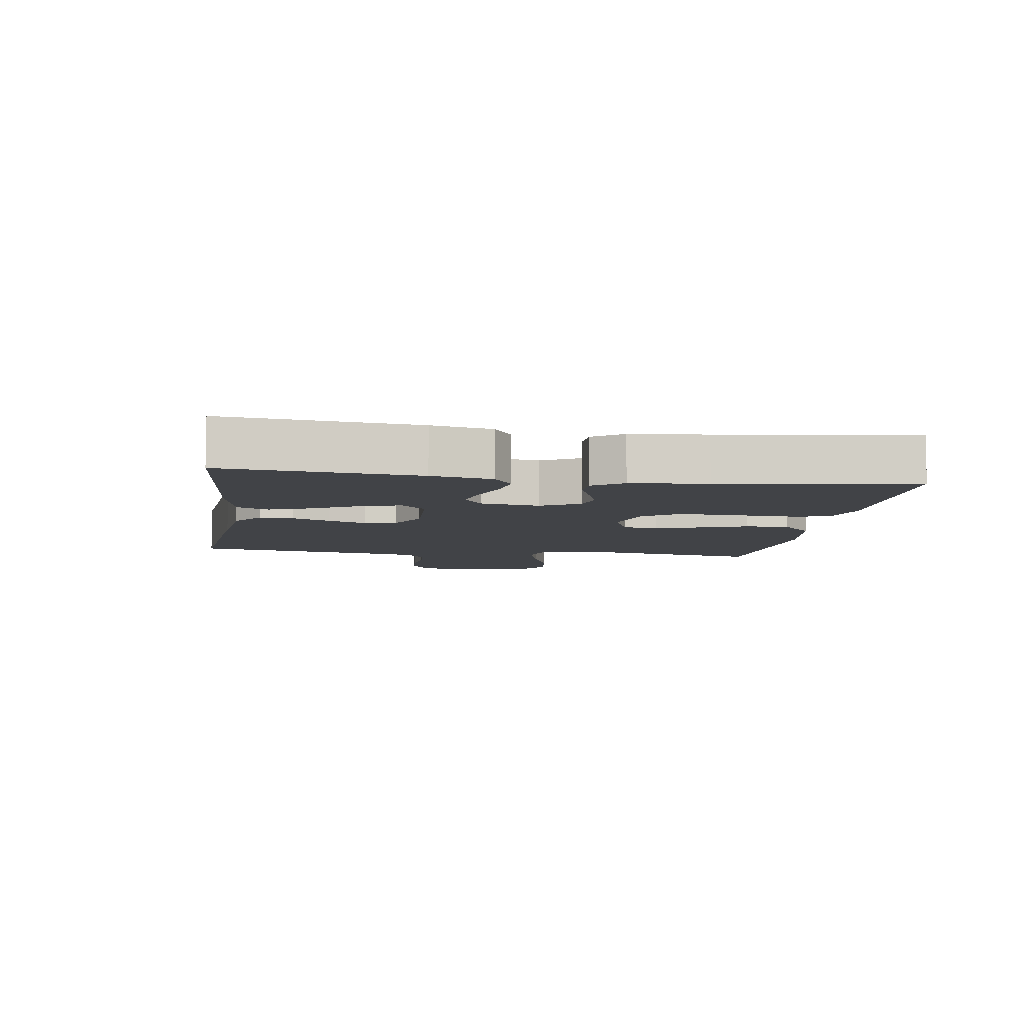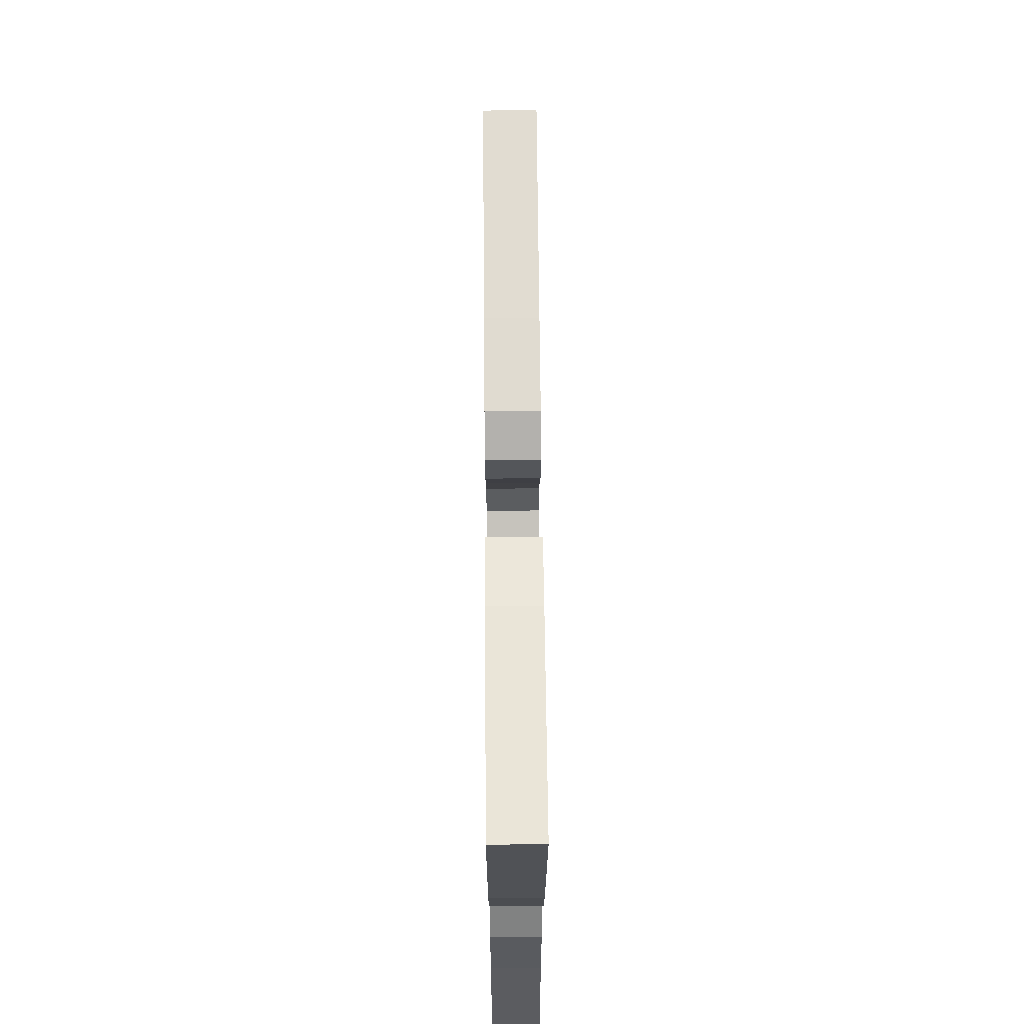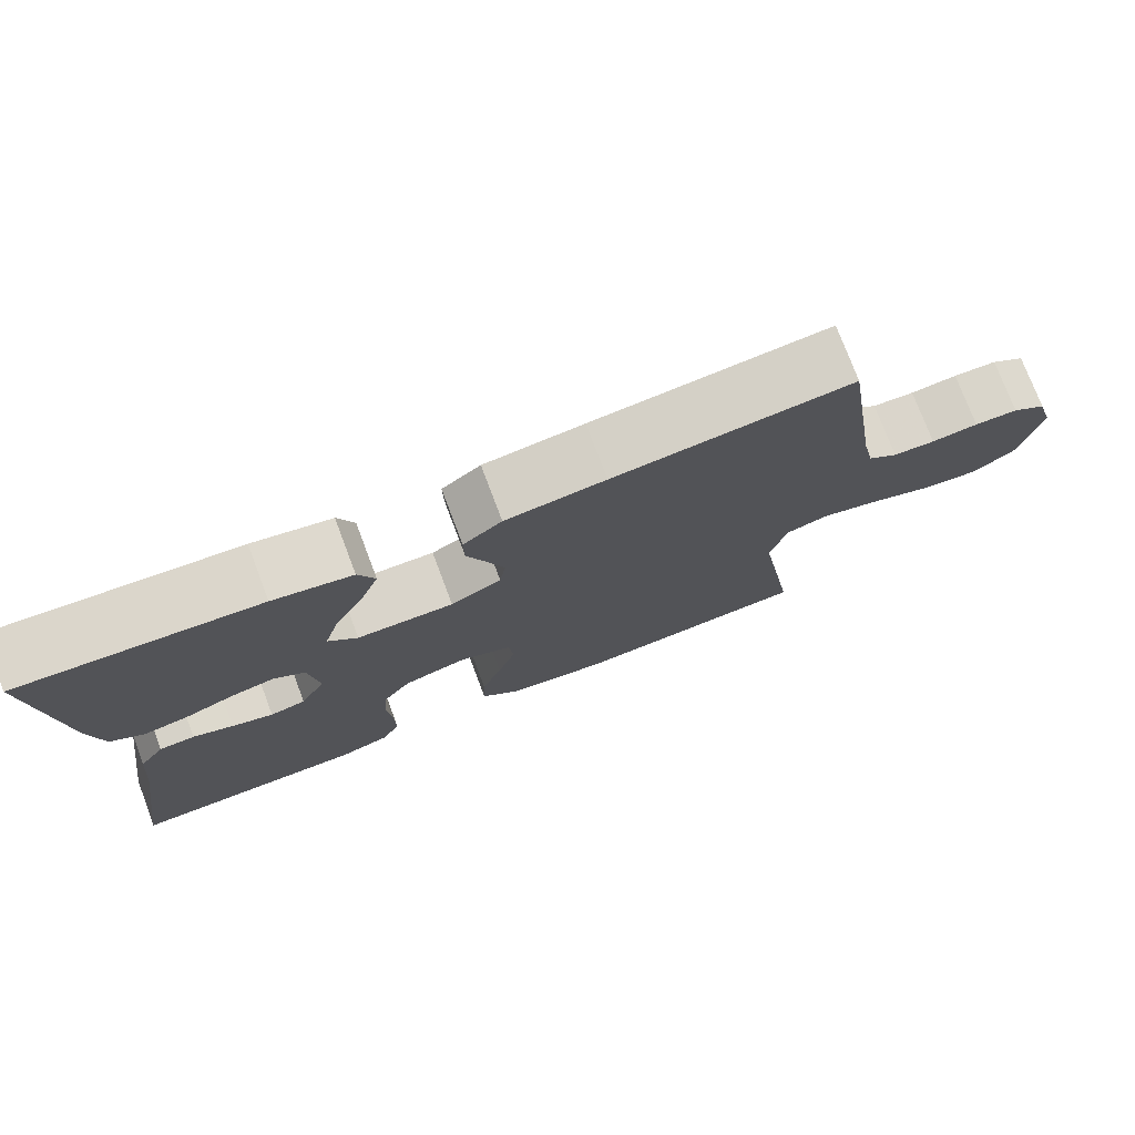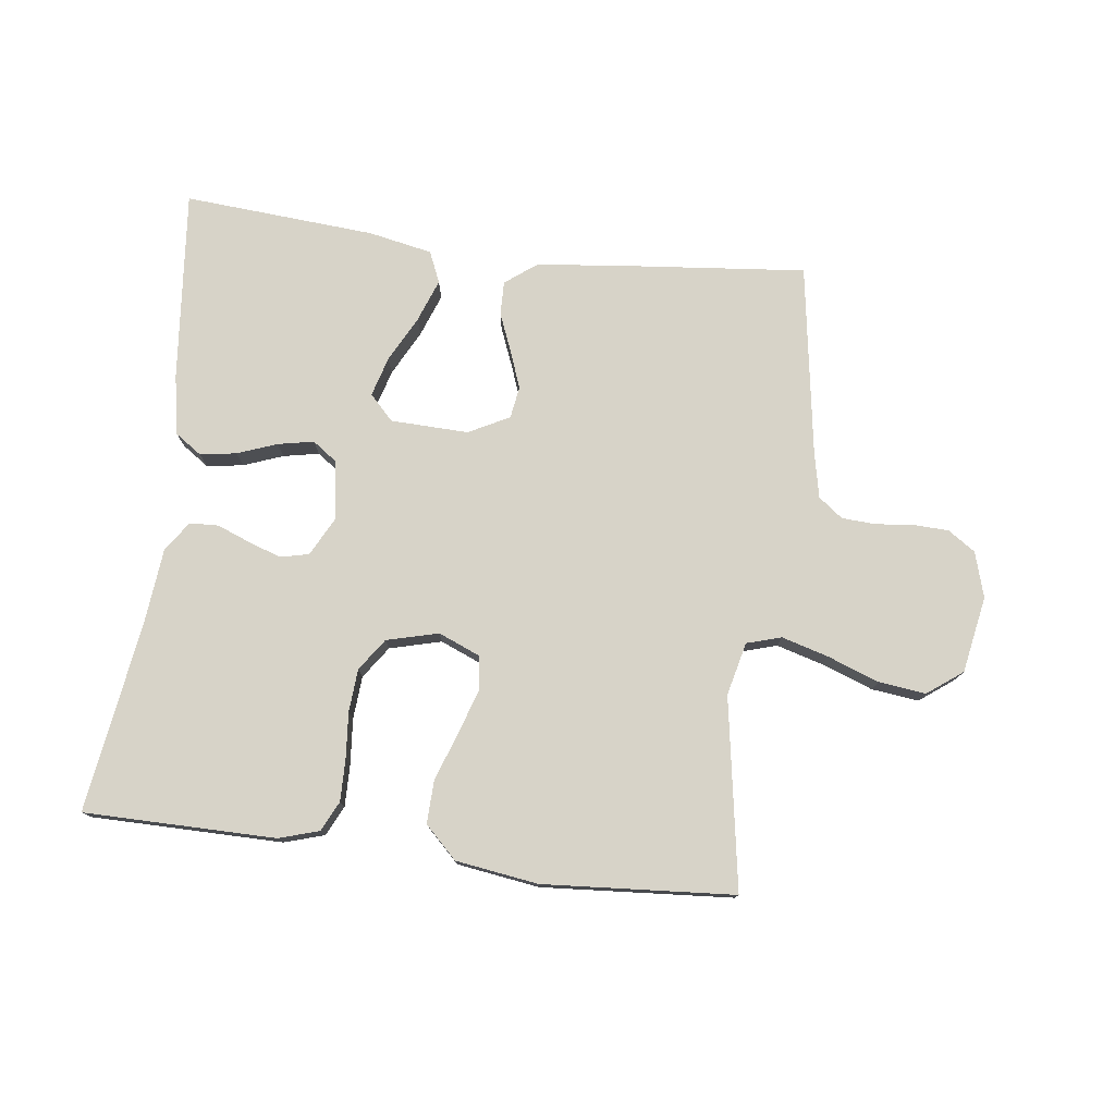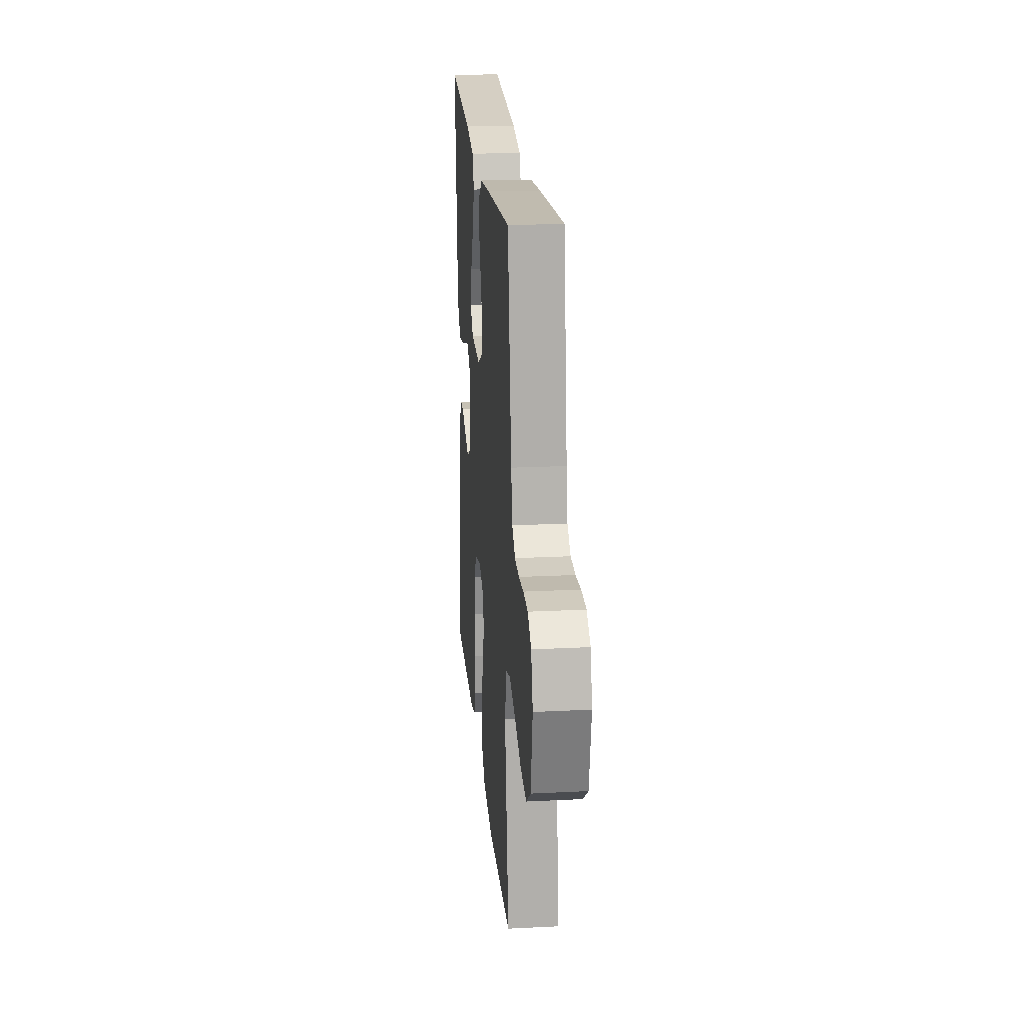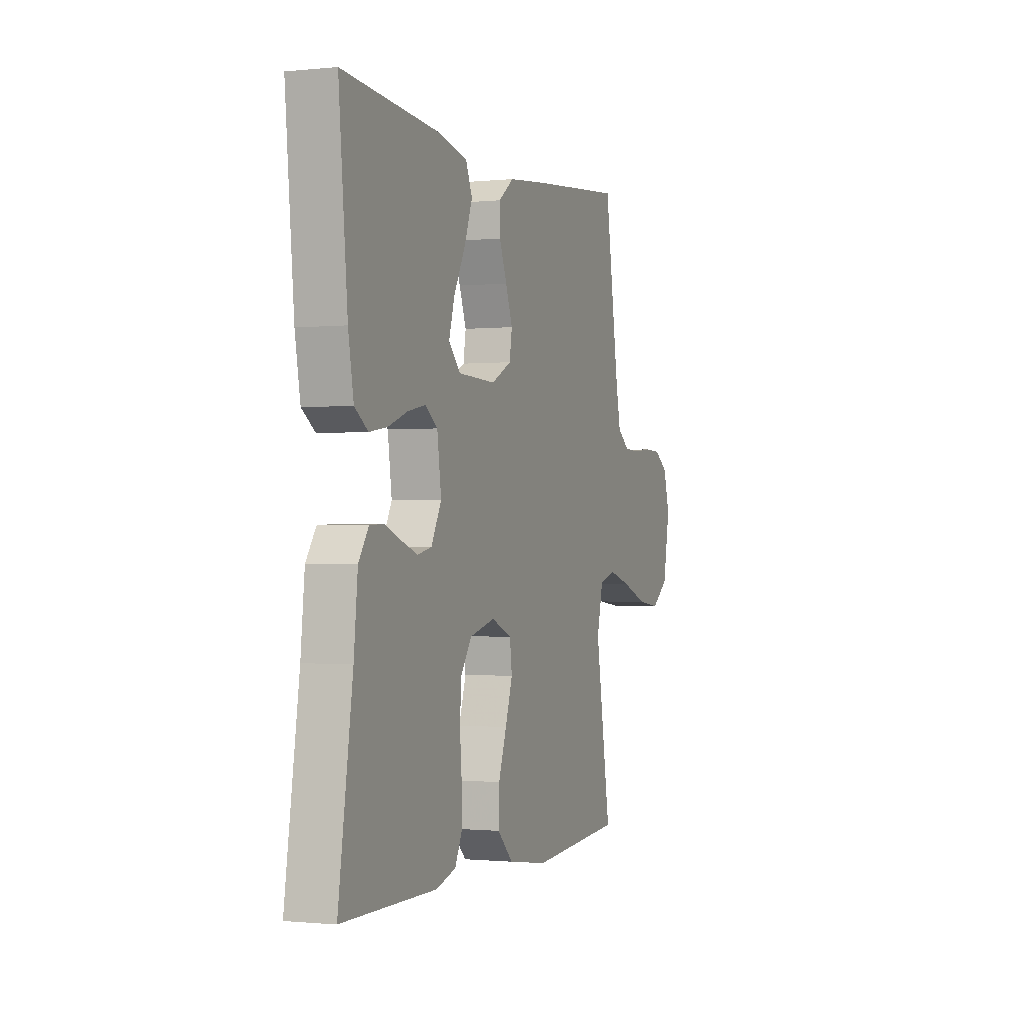
<metadata>
{"format":"obj","ext":"obj","renderer":"f3d","projection":"perspective","resolution":1024,"background":"white","views":[{"elev":-7.3,"azim":81.5,"up":"+Y"},{"elev":63.7,"azim":89.5,"up":"+Z"},{"elev":75.8,"azim":159.3,"up":"+Z"},{"elev":77.1,"azim":-172.9,"up":"+Y"},{"elev":21.5,"azim":-95.1,"up":"+Z"},{"elev":-0.9,"azim":110.8,"up":"+Z"}]}
</metadata>
<code>
v -0.5 0.07 0.5
v -0.2 0.07 0.471
v -0.074 0.07 0.457
v -0.025 0.07 0.42
v -0.026 0.07 0.367
v -0.05 0.07 0.307
v -0.072 0.07 0.248
v -0.064 0.07 0.198
v 0 0.07 0.165
v 0.122 0.07 0.169
v 0.159 0.07 0.208
v 0.141 0.07 0.27
v 0.104 0.07 0.341
v 0.079 0.07 0.408
v 0.1 0.07 0.457
v 0.2 0.07 0.477
v 0.5 0.07 0.5
v 0.472 0.07 0.2
v 0.455 0.07 0.106
v 0.413 0.07 0.077
v 0.356 0.07 0.086
v 0.294 0.07 0.109
v 0.238 0.07 0.12
v 0.199 0.07 0.092
v 0.186 0.07 0
v 0.218 0.07 -0.061
v 0.263 0.07 -0.071
v 0.315 0.07 -0.053
v 0.366 0.07 -0.033
v 0.411 0.07 -0.035
v 0.443 0.07 -0.082
v 0.455 0.07 -0.2
v 0.5 0.07 -0.5
v 0.2 0.07 -0.502
v 0.137 0.07 -0.483
v 0.114 0.07 -0.436
v 0.115 0.07 -0.37
v 0.121 0.07 -0.298
v 0.116 0.07 -0.231
v 0.081 0.07 -0.181
v 0 0.07 -0.16
v -0.065 0.07 -0.187
v -0.072 0.07 -0.242
v -0.049 0.07 -0.312
v -0.023 0.07 -0.386
v -0.021 0.07 -0.453
v -0.071 0.07 -0.502
v -0.2 0.07 -0.521
v -0.5 0.07 -0.5
v -0.451 0.07 -0.2
v -0.471 0.07 -0.117
v -0.525 0.07 -0.101
v -0.598 0.07 -0.122
v -0.679 0.07 -0.152
v -0.753 0.07 -0.161
v -0.808 0.07 -0.12
v -0.83 0.07 0
v -0.809 0.07 0.071
v -0.766 0.07 0.1
v -0.711 0.07 0.102
v -0.652 0.07 0.096
v -0.599 0.07 0.099
v -0.561 0.07 0.128
v -0.546 0.07 0.2
v -0.5 0 0.5
v -0.2 0 0.471
v -0.074 0 0.457
v -0.025 0 0.42
v -0.026 0 0.367
v -0.05 0 0.307
v -0.072 0 0.248
v -0.064 0 0.198
v 0 0 0.165
v 0.122 0 0.169
v 0.159 0 0.208
v 0.141 0 0.27
v 0.104 0 0.341
v 0.079 0 0.408
v 0.1 0 0.457
v 0.2 0 0.477
v 0.5 0 0.5
v 0.472 0 0.2
v 0.455 0 0.106
v 0.413 0 0.077
v 0.356 0 0.086
v 0.294 0 0.109
v 0.238 0 0.12
v 0.199 0 0.092
v 0.186 0 0
v 0.218 0 -0.061
v 0.263 0 -0.071
v 0.315 0 -0.053
v 0.366 0 -0.033
v 0.411 0 -0.035
v 0.443 0 -0.082
v 0.455 0 -0.2
v 0.5 0 -0.5
v 0.2 0 -0.502
v 0.137 0 -0.483
v 0.114 0 -0.436
v 0.115 0 -0.37
v 0.121 0 -0.298
v 0.116 0 -0.231
v 0.081 0 -0.181
v 0 0 -0.16
v -0.065 0 -0.187
v -0.072 0 -0.242
v -0.049 0 -0.312
v -0.023 0 -0.386
v -0.021 0 -0.453
v -0.071 0 -0.502
v -0.2 0 -0.521
v -0.5 0 -0.5
v -0.451 0 -0.2
v -0.471 0 -0.117
v -0.525 0 -0.101
v -0.598 0 -0.122
v -0.679 0 -0.152
v -0.753 0 -0.161
v -0.808 0 -0.12
v -0.83 0 0
v -0.809 0 0.071
v -0.766 0 0.1
v -0.711 0 0.102
v -0.652 0 0.096
v -0.599 0 0.099
v -0.561 0 0.128
v -0.546 0 0.2
f 58 59 60 61
f 58 61 62
f 57 58 62
f 56 57 62
f 53 54 55 56
f 52 53 56 62
f 51 52 62 63
f 47 48 49 50
f 47 50 51
f 44 45 46 47
f 43 44 47 51
f 42 43 51 63
f 35 36 37 38
f 35 38 39
f 32 33 34 35
f 32 35 39
f 31 32 39 40
f 28 29 30 31
f 27 28 31 40
f 19 20 21 22
f 19 22 23
f 18 19 23
f 17 18 23
f 16 17 23 24
f 12 13 14 15
f 11 12 15 16
f 3 4 5 6
f 3 6 7
f 64 1 2 3
f 64 3 7
f 41 42 63 64
f 26 27 40 41
f 25 26 41 64
f 11 16 24 25
f 10 11 25
f 9 10 25
f 8 9 25 64
f 7 8 64
f 125 124 123 122
f 126 125 122
f 126 122 121
f 126 121 120
f 120 119 118 117
f 126 120 117 116
f 127 126 116 115
f 114 113 112 111
f 115 114 111
f 111 110 109 108
f 115 111 108 107
f 127 115 107 106
f 102 101 100 99
f 103 102 99
f 99 98 97 96
f 103 99 96
f 104 103 96 95
f 95 94 93 92
f 104 95 92 91
f 86 85 84 83
f 87 86 83
f 87 83 82
f 87 82 81
f 88 87 81 80
f 79 78 77 76
f 80 79 76 75
f 70 69 68 67
f 71 70 67
f 67 66 65 128
f 71 67 128
f 128 127 106 105
f 105 104 91 90
f 128 105 90 89
f 89 88 80 75
f 89 75 74
f 89 74 73
f 128 89 73 72
f 128 72 71
f 1 65 66 2
f 2 66 67 3
f 3 67 68 4
f 4 68 69 5
f 5 69 70 6
f 6 70 71 7
f 7 71 72 8
f 8 72 73 9
f 9 73 74 10
f 10 74 75 11
f 11 75 76 12
f 12 76 77 13
f 13 77 78 14
f 14 78 79 15
f 15 79 80 16
f 16 80 81 17
f 17 81 82 18
f 18 82 83 19
f 19 83 84 20
f 20 84 85 21
f 21 85 86 22
f 22 86 87 23
f 23 87 88 24
f 24 88 89 25
f 25 89 90 26
f 26 90 91 27
f 27 91 92 28
f 28 92 93 29
f 29 93 94 30
f 30 94 95 31
f 31 95 96 32
f 32 96 97 33
f 33 97 98 34
f 34 98 99 35
f 35 99 100 36
f 36 100 101 37
f 37 101 102 38
f 38 102 103 39
f 39 103 104 40
f 40 104 105 41
f 41 105 106 42
f 42 106 107 43
f 43 107 108 44
f 44 108 109 45
f 45 109 110 46
f 46 110 111 47
f 47 111 112 48
f 48 112 113 49
f 49 113 114 50
f 50 114 115 51
f 51 115 116 52
f 52 116 117 53
f 53 117 118 54
f 54 118 119 55
f 55 119 120 56
f 56 120 121 57
f 57 121 122 58
f 58 122 123 59
f 59 123 124 60
f 60 124 125 61
f 61 125 126 62
f 62 126 127 63
f 63 127 128 64
f 64 128 65 1

</code>
